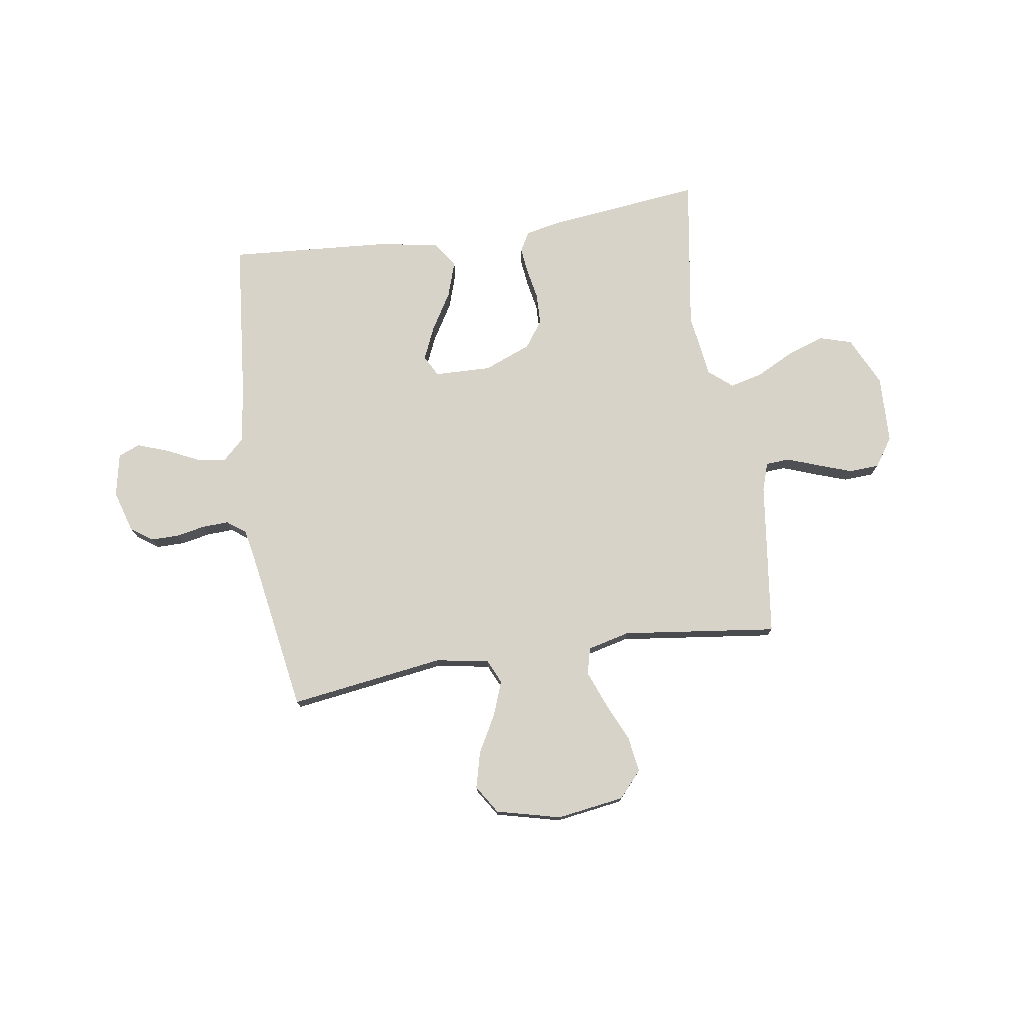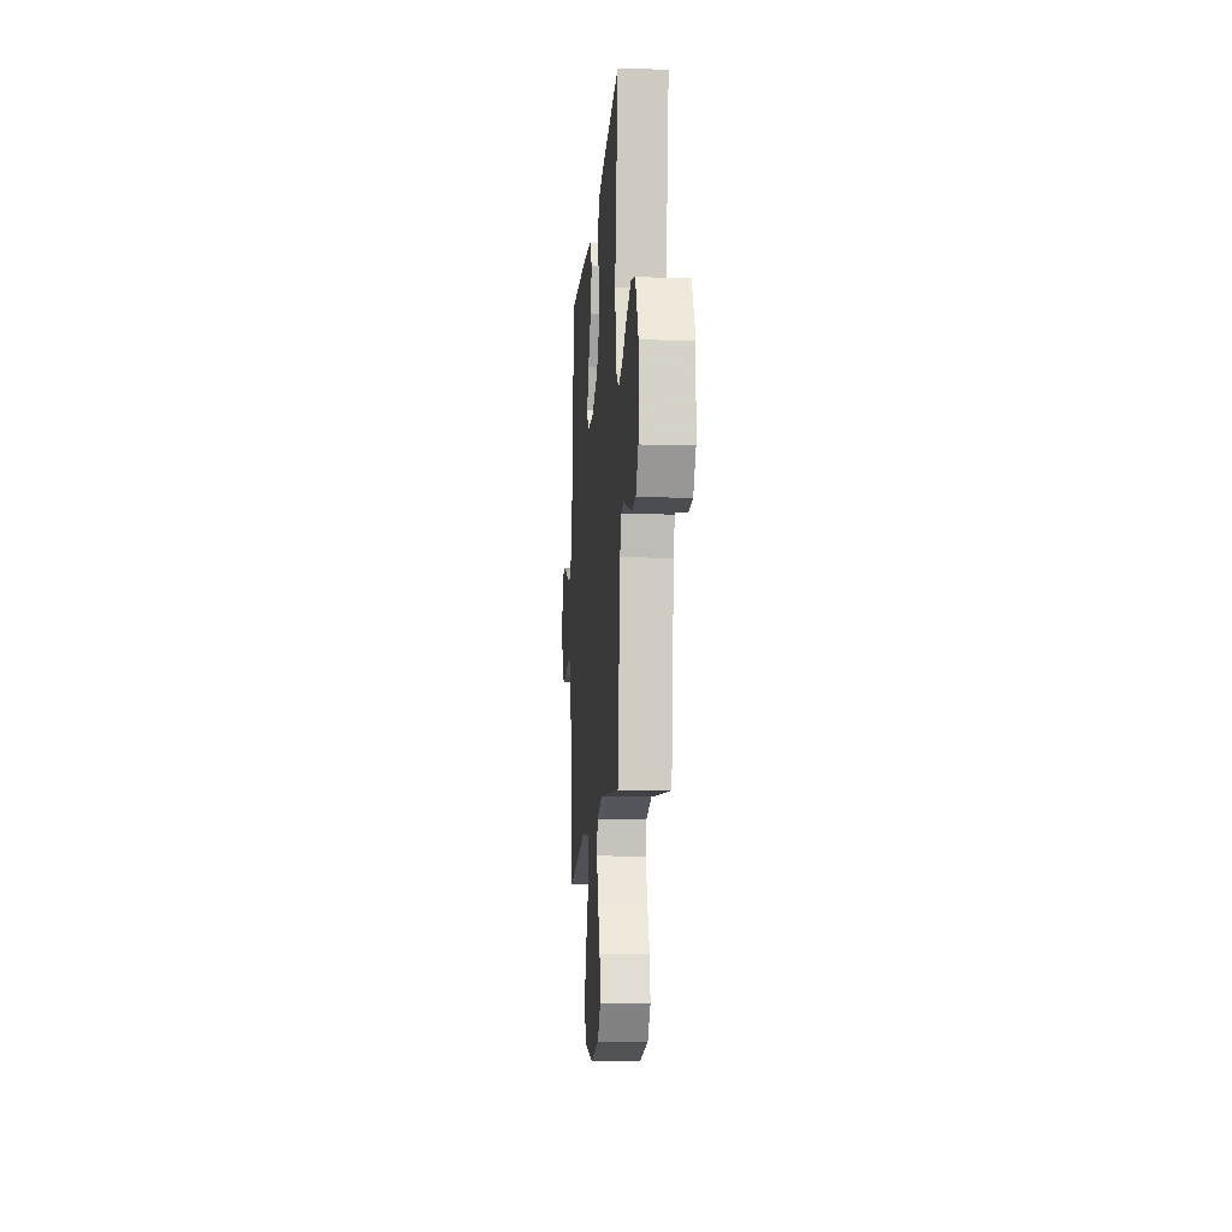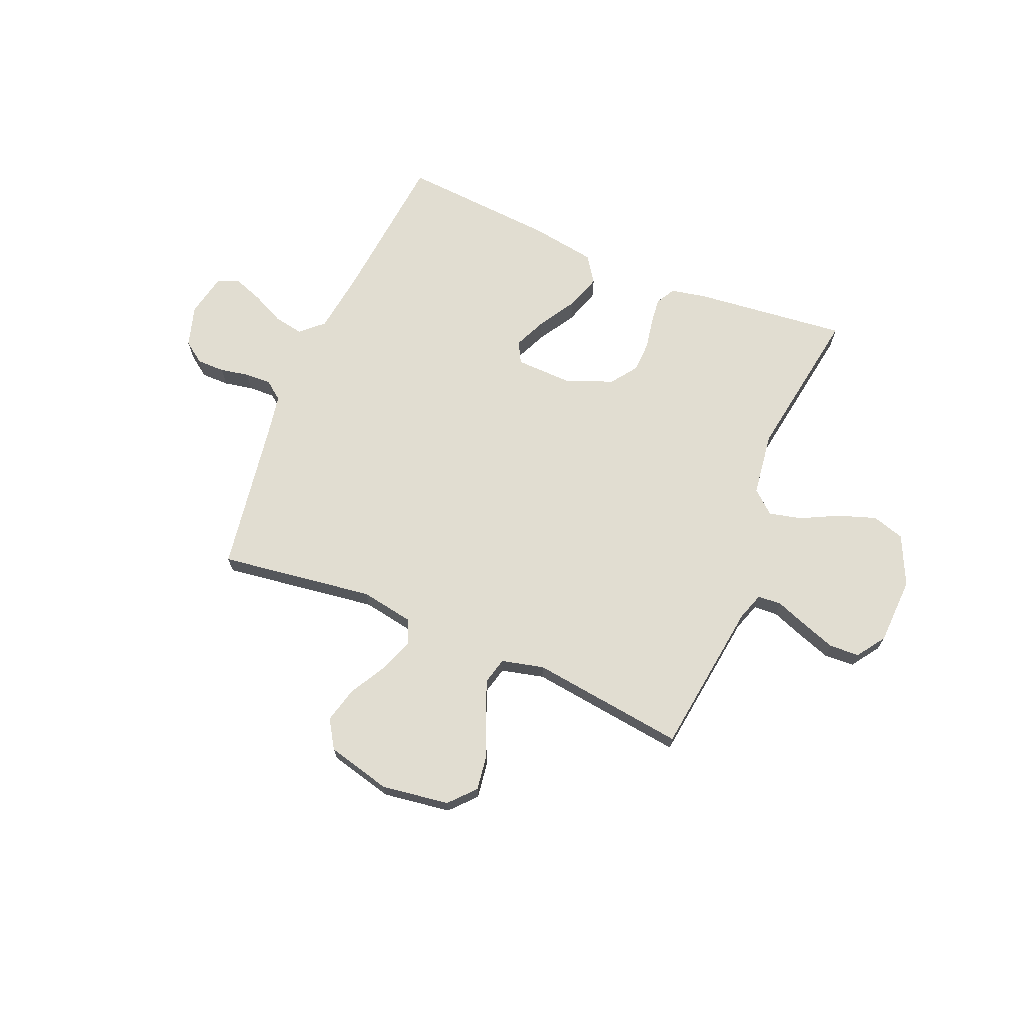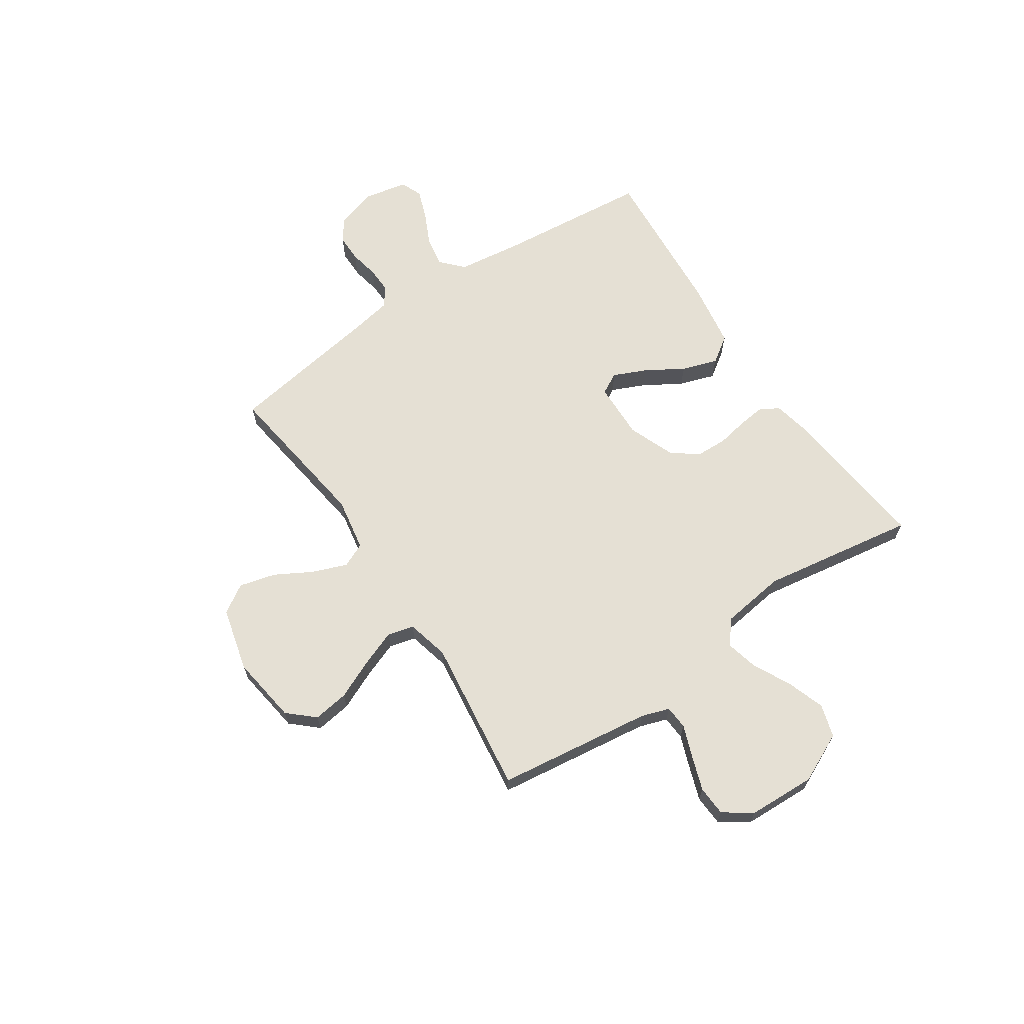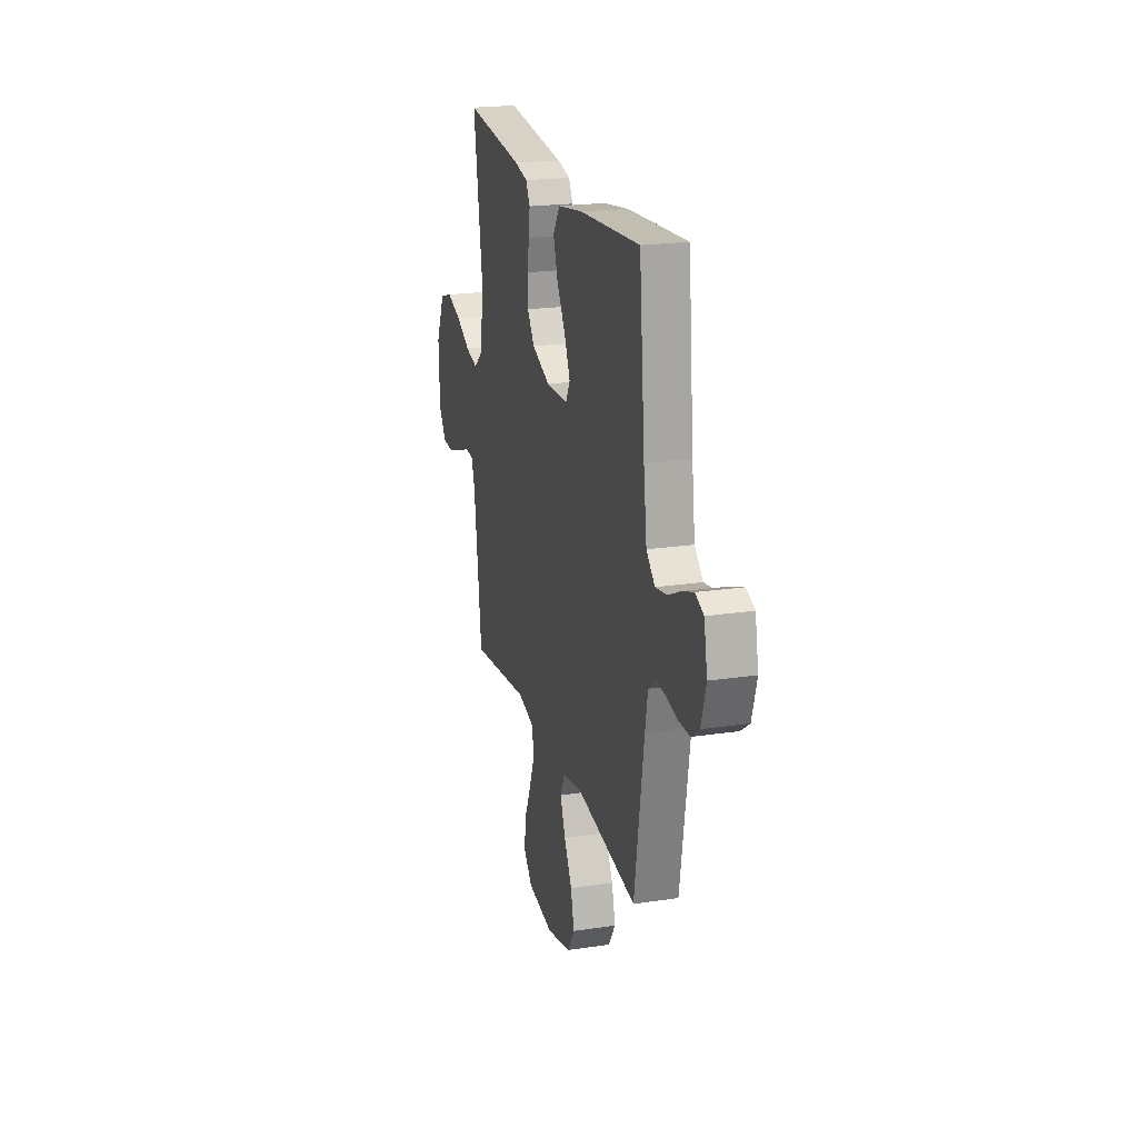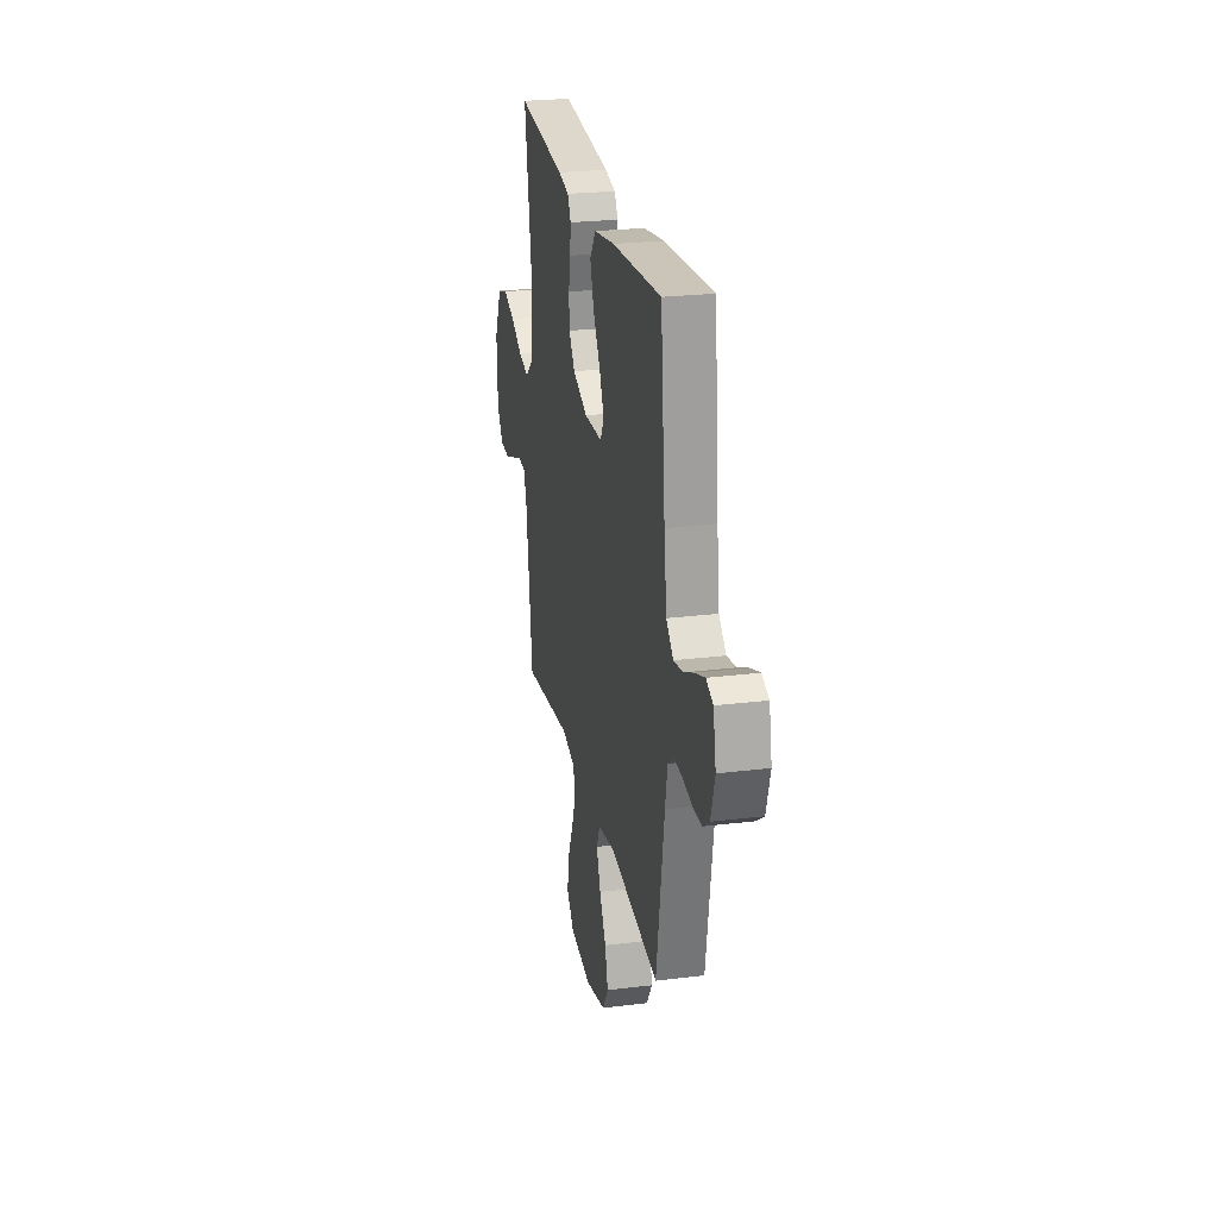
<metadata>
{"format":"obj","ext":"obj","renderer":"f3d","projection":"perspective","resolution":1024,"background":"white","views":[{"elev":76.0,"azim":171.2,"up":"+Y"},{"elev":-12.6,"azim":-94.3,"up":"+Z"},{"elev":68.9,"azim":-157.2,"up":"+Y"},{"elev":65.9,"azim":-123.8,"up":"+Y"},{"elev":21.2,"azim":75.1,"up":"+Z"},{"elev":24.8,"azim":78.6,"up":"+Z"}]}
</metadata>
<code>
v 0.5 0.07 0.5
v 0.529 0.07 0.2
v 0.545 0.07 0.08
v 0.588 0.07 0.04
v 0.645 0.07 0.05
v 0.708 0.07 0.08
v 0.766 0.07 0.101
v 0.808 0.07 0.084
v 0.825 0.07 0
v 0.801 0.07 -0.08
v 0.759 0.07 -0.11
v 0.705 0.07 -0.11
v 0.649 0.07 -0.099
v 0.598 0.07 -0.097
v 0.562 0.07 -0.124
v 0.548 0.07 -0.2
v 0.5 0.07 -0.5
v 0.2 0.07 -0.458
v 0.097 0.07 -0.476
v 0.076 0.07 -0.523
v 0.101 0.07 -0.589
v 0.141 0.07 -0.661
v 0.159 0.07 -0.731
v 0.124 0.07 -0.786
v 0 0.07 -0.817
v -0.131 0.07 -0.798
v -0.176 0.07 -0.748
v -0.166 0.07 -0.679
v -0.132 0.07 -0.603
v -0.105 0.07 -0.533
v -0.118 0.07 -0.482
v -0.2 0.07 -0.462
v -0.5 0.07 -0.5
v -0.539 0.07 -0.2
v -0.557 0.07 -0.146
v -0.603 0.07 -0.143
v -0.665 0.07 -0.166
v -0.731 0.07 -0.189
v -0.789 0.07 -0.186
v -0.827 0.07 -0.131
v -0.832 0.07 0
v -0.787 0.07 0.096
v -0.724 0.07 0.115
v -0.651 0.07 0.09
v -0.578 0.07 0.053
v -0.515 0.07 0.038
v -0.47 0.07 0.076
v -0.453 0.07 0.2
v -0.5 0.07 0.5
v -0.2 0.07 0.467
v -0.134 0.07 0.453
v -0.113 0.07 0.416
v -0.119 0.07 0.364
v -0.13 0.07 0.305
v -0.128 0.07 0.245
v -0.091 0.07 0.194
v 0 0.07 0.158
v 0.11 0.07 0.161
v 0.132 0.07 0.202
v 0.104 0.07 0.265
v 0.06 0.07 0.338
v 0.037 0.07 0.407
v 0.072 0.07 0.458
v 0.2 0.07 0.478
v 0.5 0 0.5
v 0.529 0 0.2
v 0.545 0 0.08
v 0.588 0 0.04
v 0.645 0 0.05
v 0.708 0 0.08
v 0.766 0 0.101
v 0.808 0 0.084
v 0.825 0 0
v 0.801 0 -0.08
v 0.759 0 -0.11
v 0.705 0 -0.11
v 0.649 0 -0.099
v 0.598 0 -0.097
v 0.562 0 -0.124
v 0.548 0 -0.2
v 0.5 0 -0.5
v 0.2 0 -0.458
v 0.097 0 -0.476
v 0.076 0 -0.523
v 0.101 0 -0.589
v 0.141 0 -0.661
v 0.159 0 -0.731
v 0.124 0 -0.786
v 0 0 -0.817
v -0.131 0 -0.798
v -0.176 0 -0.748
v -0.166 0 -0.679
v -0.132 0 -0.603
v -0.105 0 -0.533
v -0.118 0 -0.482
v -0.2 0 -0.462
v -0.5 0 -0.5
v -0.539 0 -0.2
v -0.557 0 -0.146
v -0.603 0 -0.143
v -0.665 0 -0.166
v -0.731 0 -0.189
v -0.789 0 -0.186
v -0.827 0 -0.131
v -0.832 0 0
v -0.787 0 0.096
v -0.724 0 0.115
v -0.651 0 0.09
v -0.578 0 0.053
v -0.515 0 0.038
v -0.47 0 0.076
v -0.453 0 0.2
v -0.5 0 0.5
v -0.2 0 0.467
v -0.134 0 0.453
v -0.113 0 0.416
v -0.119 0 0.364
v -0.13 0 0.305
v -0.128 0 0.245
v -0.091 0 0.194
v 0 0 0.158
v 0.11 0 0.161
v 0.132 0 0.202
v 0.104 0 0.265
v 0.06 0 0.338
v 0.037 0 0.407
v 0.072 0 0.458
v 0.2 0 0.478
f 63 64 1 2
f 60 61 62 63
f 59 60 63 2
f 58 59 2 3
f 57 58 3 4
f 51 52 53 54
f 49 50 51 54
f 48 49 54 55
f 47 48 55 56
f 42 43 44 45
f 42 45 46
f 41 42 46
f 40 41 46
f 39 40 46
f 36 37 38 39
f 36 39 46
f 35 36 46 47
f 32 33 34
f 31 32 34 35
f 26 27 28 29
f 26 29 30
f 25 26 30
f 24 25 30 31
f 21 22 23 24
f 20 21 24 31
f 16 17 18
f 15 16 18 19
f 10 11 12 13
f 10 13 14
f 9 10 14
f 8 9 14
f 5 6 7 8
f 5 8 14 15
f 35 47 56 57
f 35 57 4
f 19 20 31 35
f 19 35 4
f 4 5 15 19
f 66 65 128 127
f 127 126 125 124
f 66 127 124 123
f 67 66 123 122
f 68 67 122 121
f 118 117 116 115
f 118 115 114 113
f 119 118 113 112
f 120 119 112 111
f 109 108 107 106
f 110 109 106
f 110 106 105
f 110 105 104
f 110 104 103
f 103 102 101 100
f 110 103 100
f 111 110 100 99
f 98 97 96
f 99 98 96 95
f 93 92 91 90
f 94 93 90
f 94 90 89
f 95 94 89 88
f 88 87 86 85
f 95 88 85 84
f 82 81 80
f 83 82 80 79
f 77 76 75 74
f 78 77 74
f 78 74 73
f 78 73 72
f 72 71 70 69
f 79 78 72 69
f 121 120 111 99
f 68 121 99
f 99 95 84 83
f 68 99 83
f 83 79 69 68
f 1 65 66 2
f 2 66 67 3
f 3 67 68 4
f 4 68 69 5
f 5 69 70 6
f 6 70 71 7
f 7 71 72 8
f 8 72 73 9
f 9 73 74 10
f 10 74 75 11
f 11 75 76 12
f 12 76 77 13
f 13 77 78 14
f 14 78 79 15
f 15 79 80 16
f 16 80 81 17
f 17 81 82 18
f 18 82 83 19
f 19 83 84 20
f 20 84 85 21
f 21 85 86 22
f 22 86 87 23
f 23 87 88 24
f 24 88 89 25
f 25 89 90 26
f 26 90 91 27
f 27 91 92 28
f 28 92 93 29
f 29 93 94 30
f 30 94 95 31
f 31 95 96 32
f 32 96 97 33
f 33 97 98 34
f 34 98 99 35
f 35 99 100 36
f 36 100 101 37
f 37 101 102 38
f 38 102 103 39
f 39 103 104 40
f 40 104 105 41
f 41 105 106 42
f 42 106 107 43
f 43 107 108 44
f 44 108 109 45
f 45 109 110 46
f 46 110 111 47
f 47 111 112 48
f 48 112 113 49
f 49 113 114 50
f 50 114 115 51
f 51 115 116 52
f 52 116 117 53
f 53 117 118 54
f 54 118 119 55
f 55 119 120 56
f 56 120 121 57
f 57 121 122 58
f 58 122 123 59
f 59 123 124 60
f 60 124 125 61
f 61 125 126 62
f 62 126 127 63
f 63 127 128 64
f 64 128 65 1

</code>
